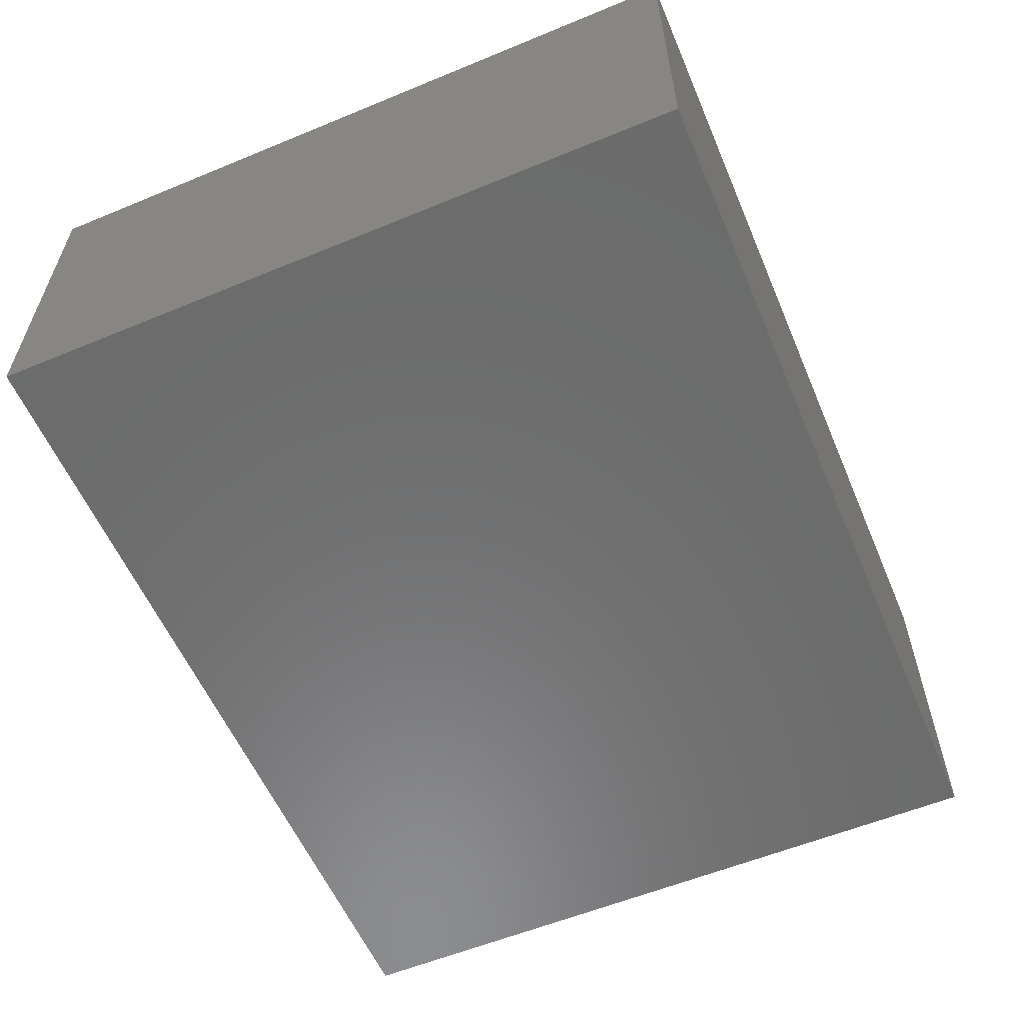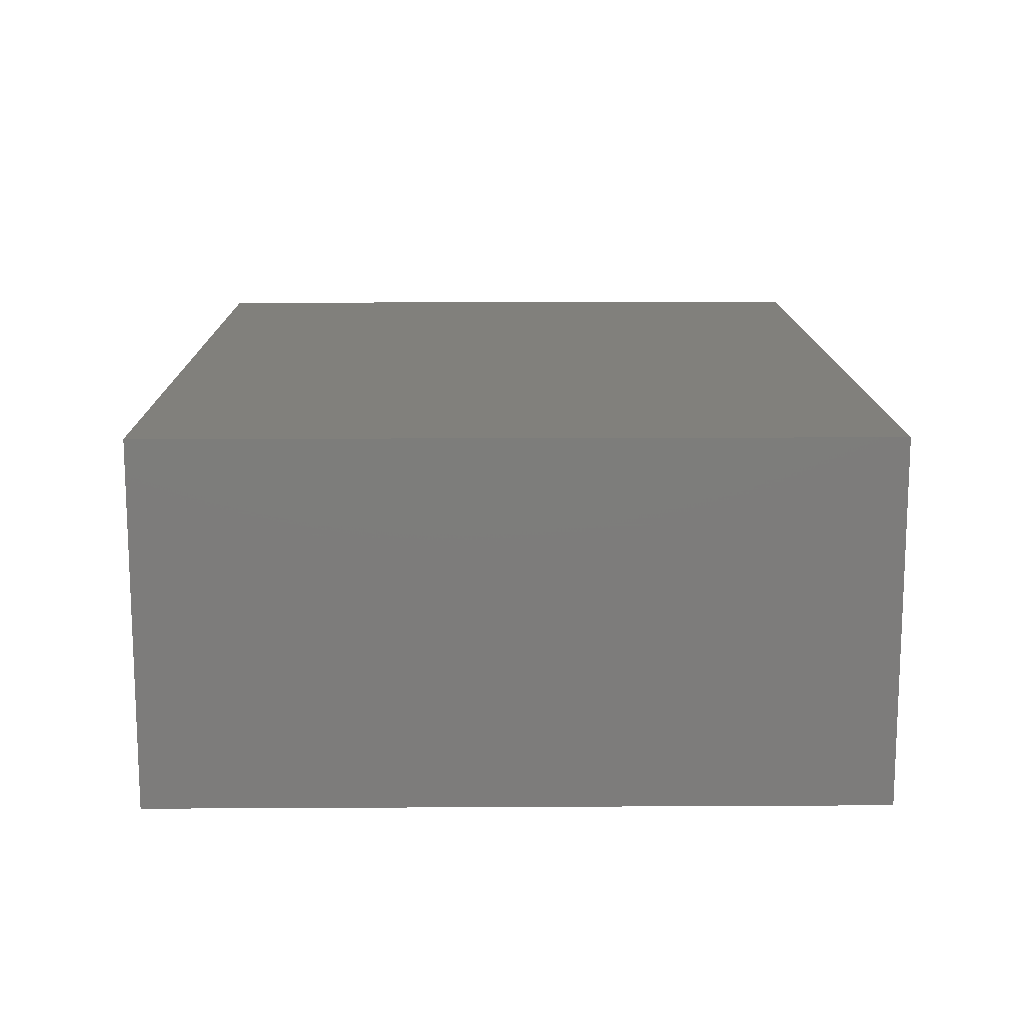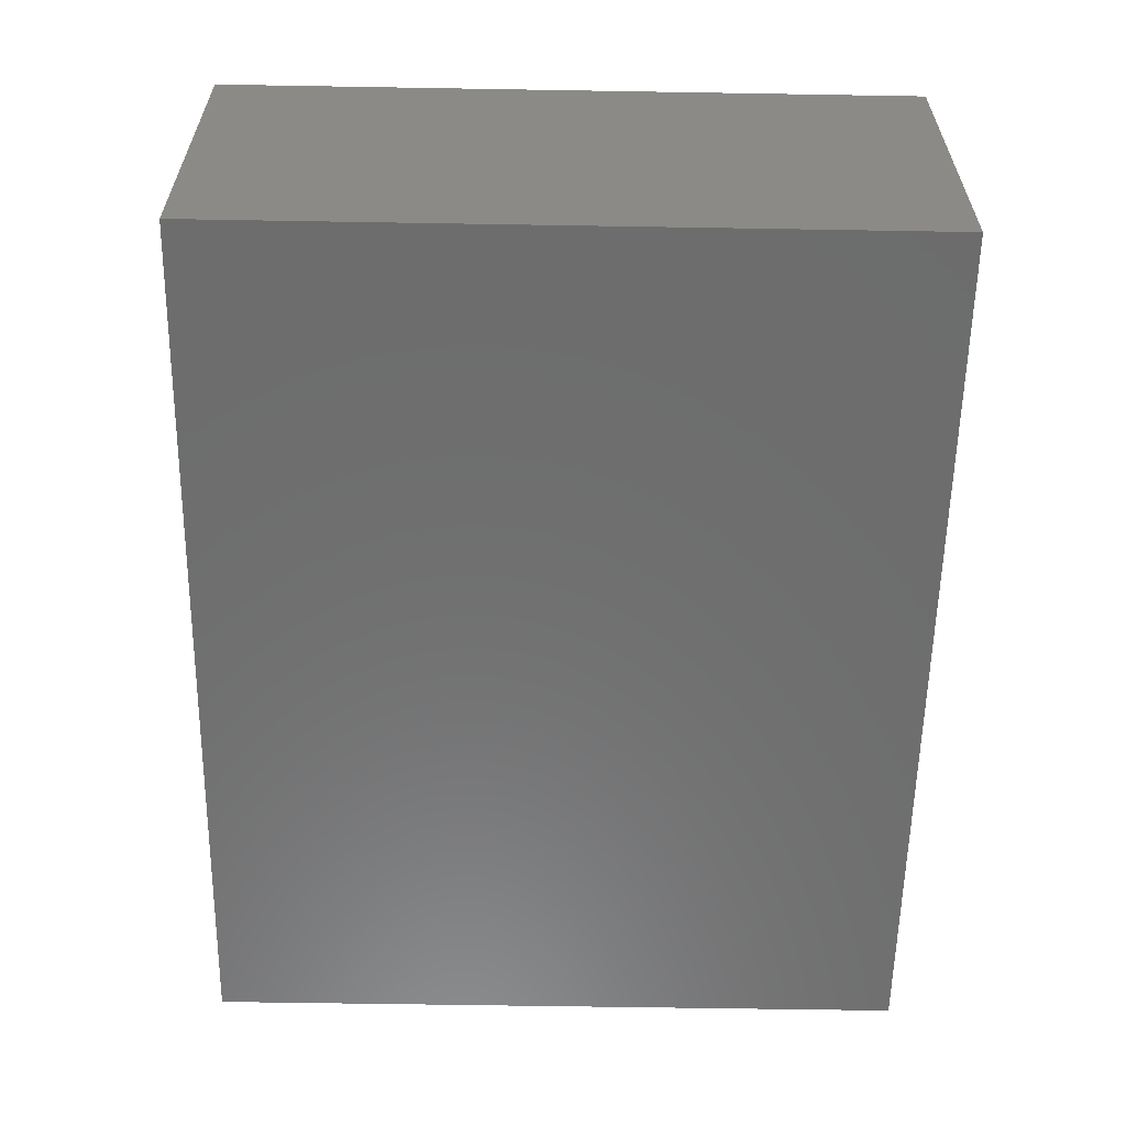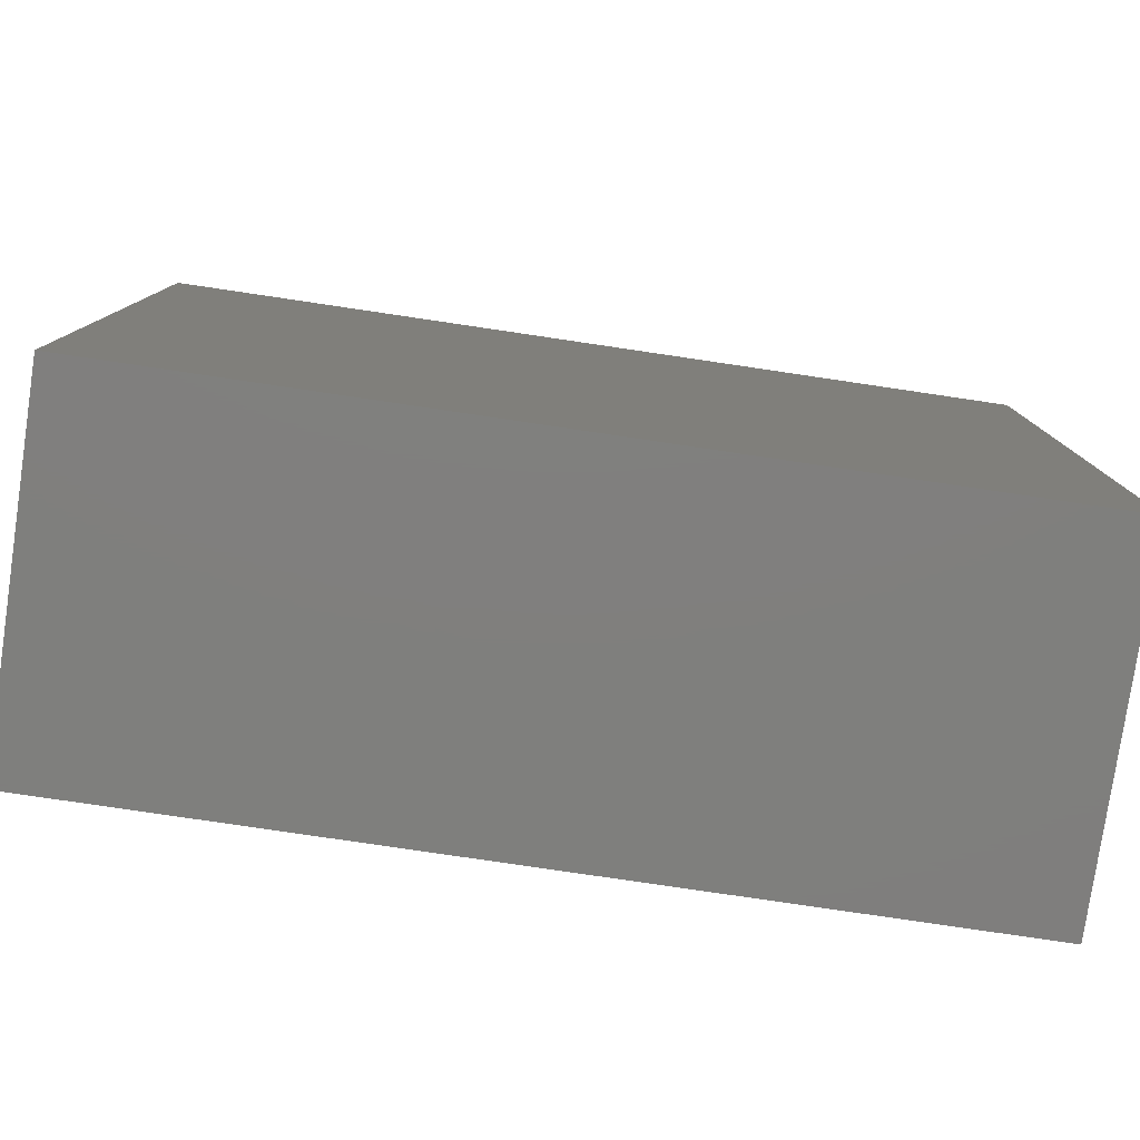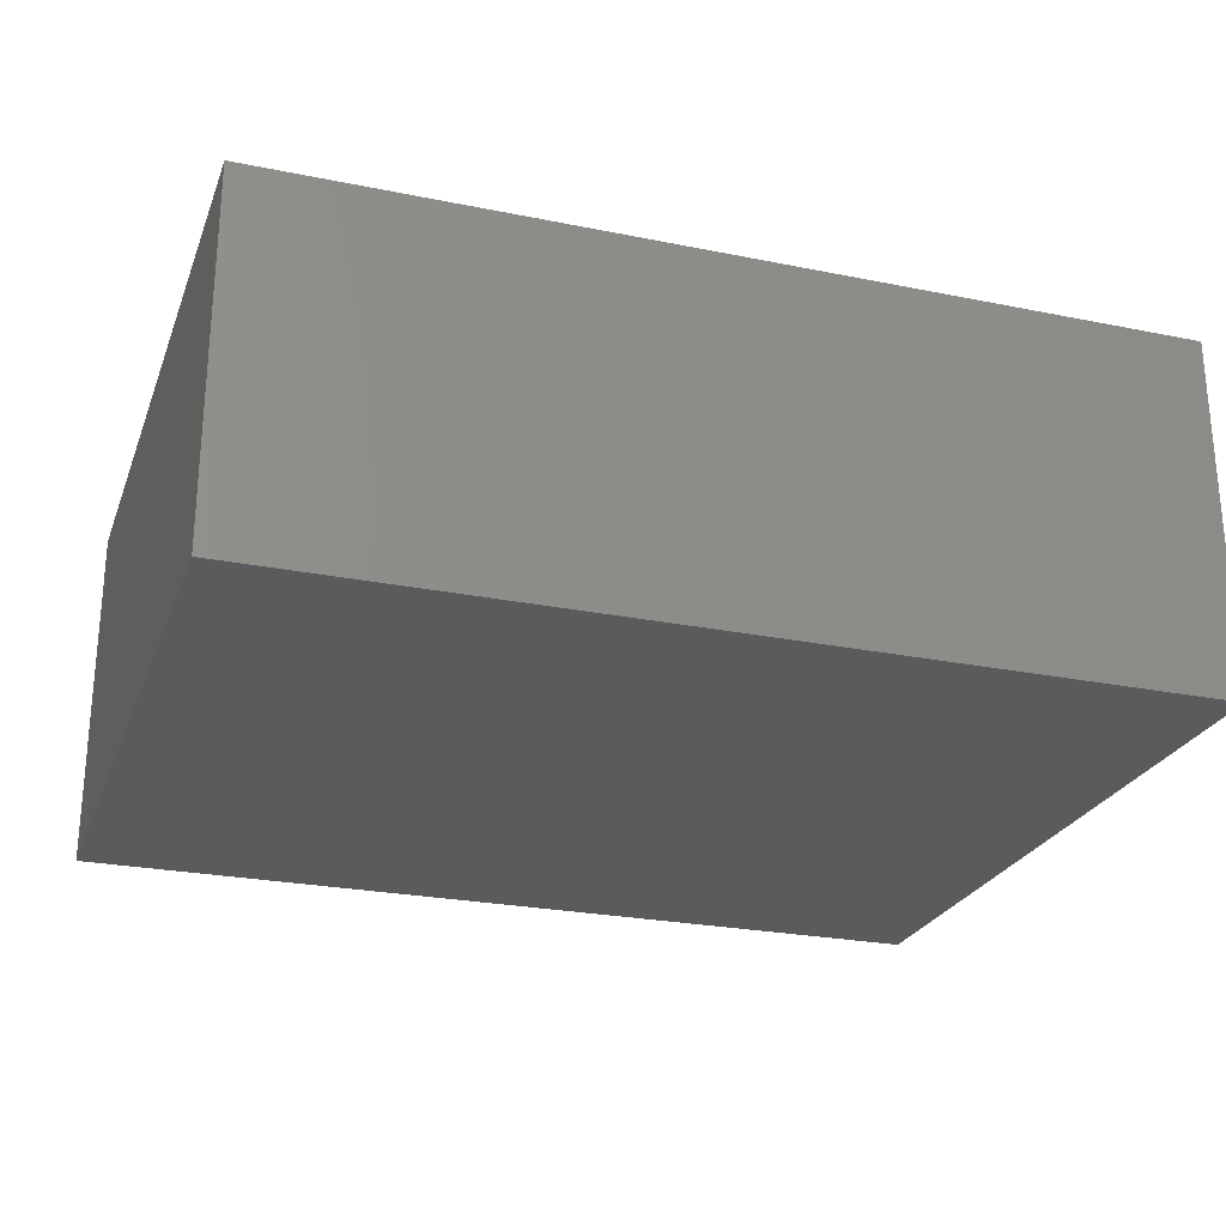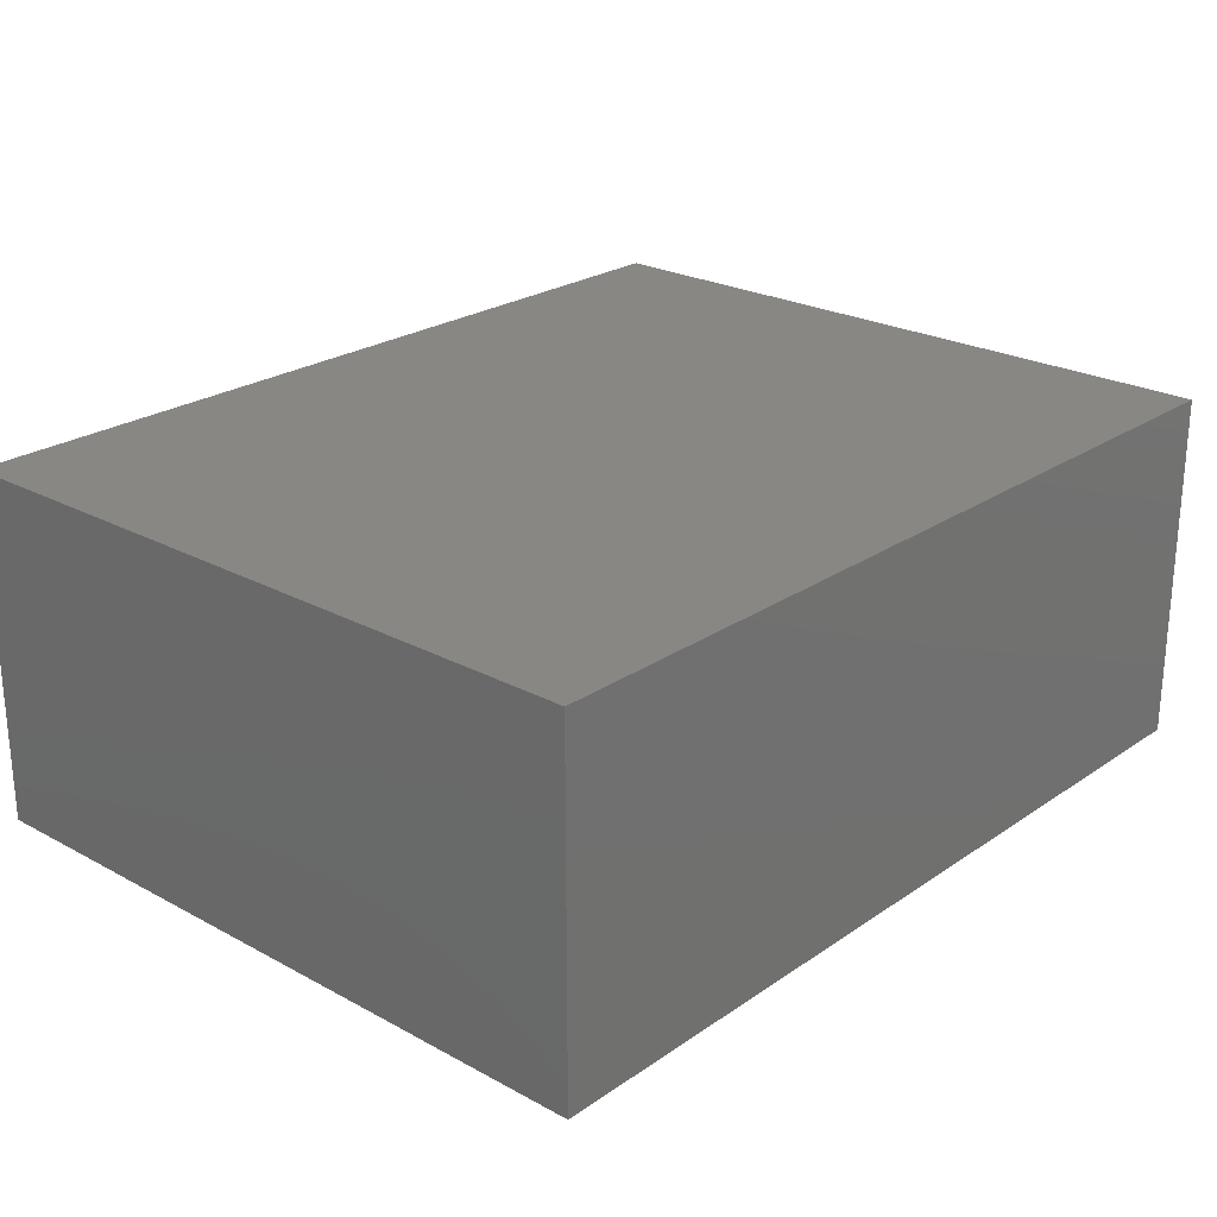
<metadata>
{"format":"stl","ext":"stl","renderer":"f3d","projection":"perspective","resolution":1024,"background":"white","views":[{"elev":-58.0,"azim":-66.9,"up":"+Z"},{"elev":13.8,"azim":-90.7,"up":"+Z"},{"elev":-59.3,"azim":-91.0,"up":"+Z"},{"elev":-79.2,"azim":171.6,"up":"+Y"},{"elev":-25.2,"azim":-18.1,"up":"+Z"},{"elev":24.1,"azim":-48.2,"up":"+Z"}]}
</metadata>
<code>
# stl→obj: 8 verts, 12 faces
v 0 0 0
v 50 0 0
v 50 40 0
v 0 40 0
v 0 0 20
v 50 0 20
v 50 40 20
v 0 40 20
f 1 2 3
f 1 3 4
f 5 6 7
f 5 7 8
f 1 2 6
f 1 6 5
f 2 3 7
f 2 7 6
f 3 4 8
f 3 8 7
f 1 4 8
f 1 8 5

</code>
